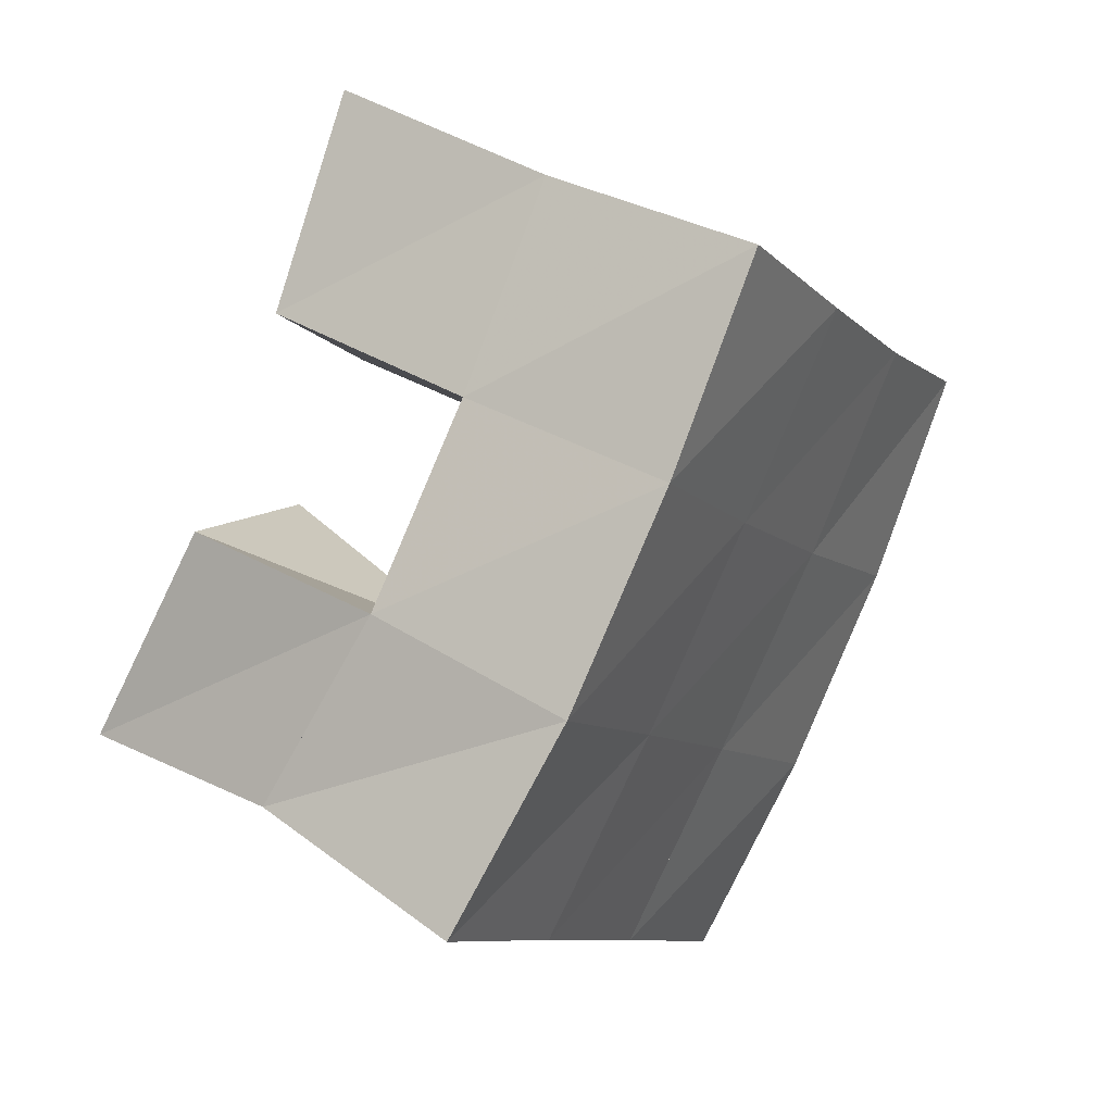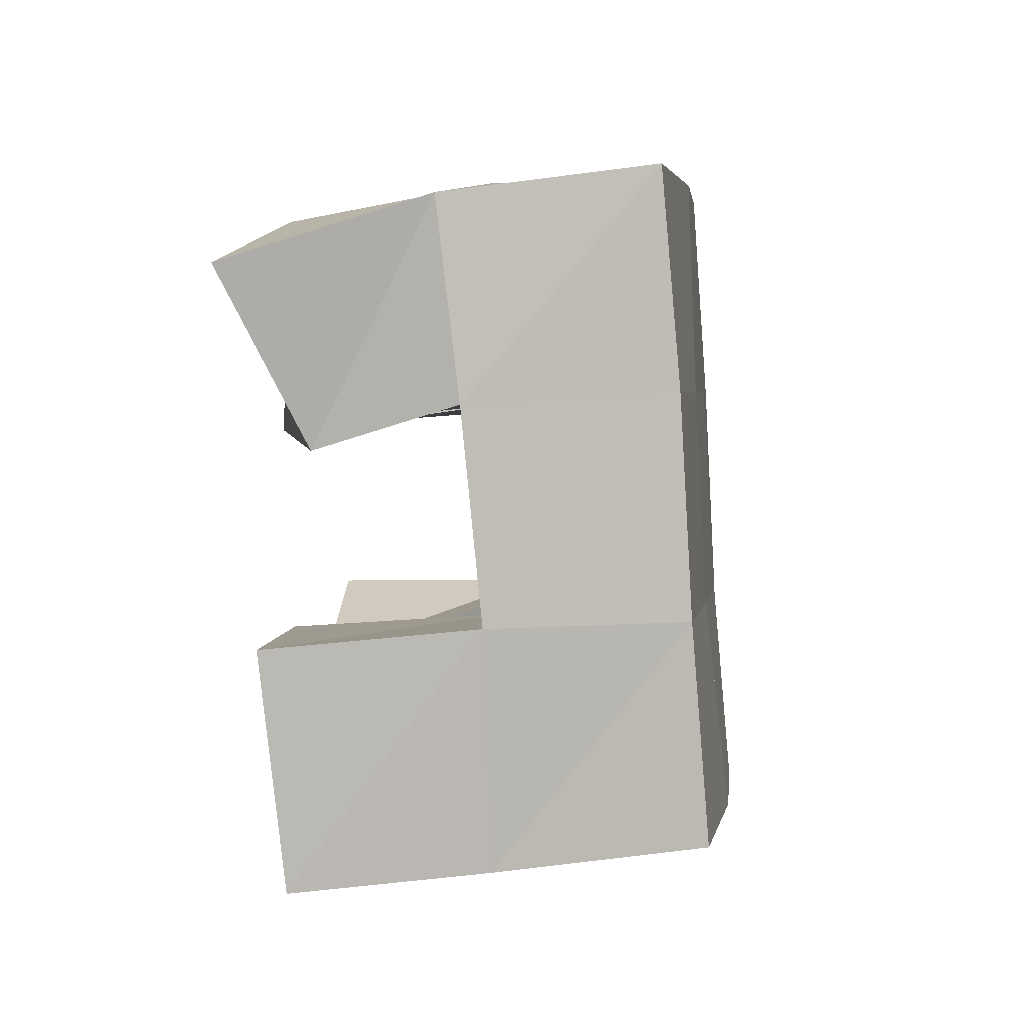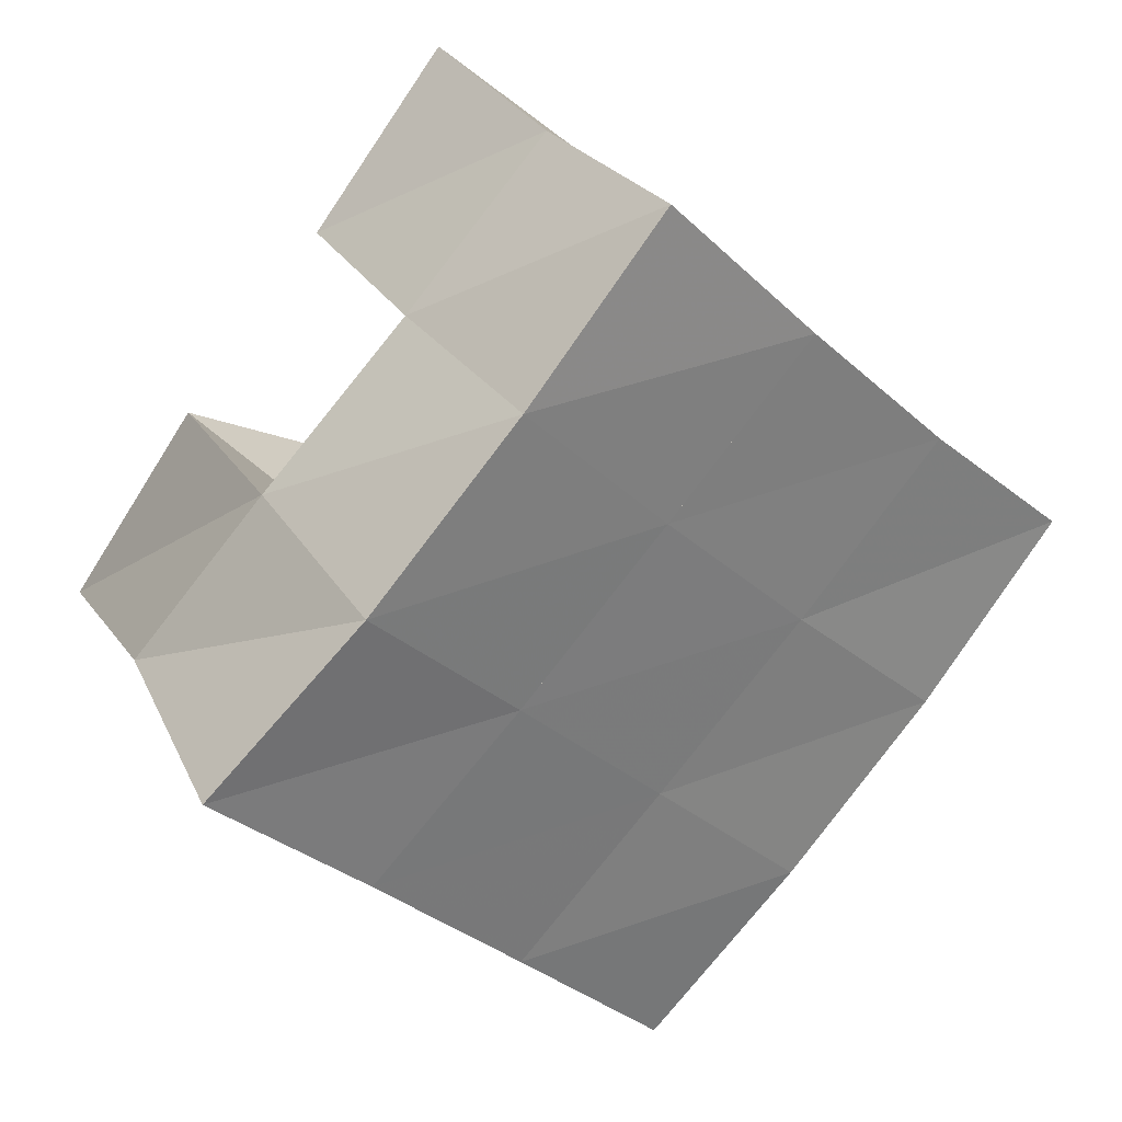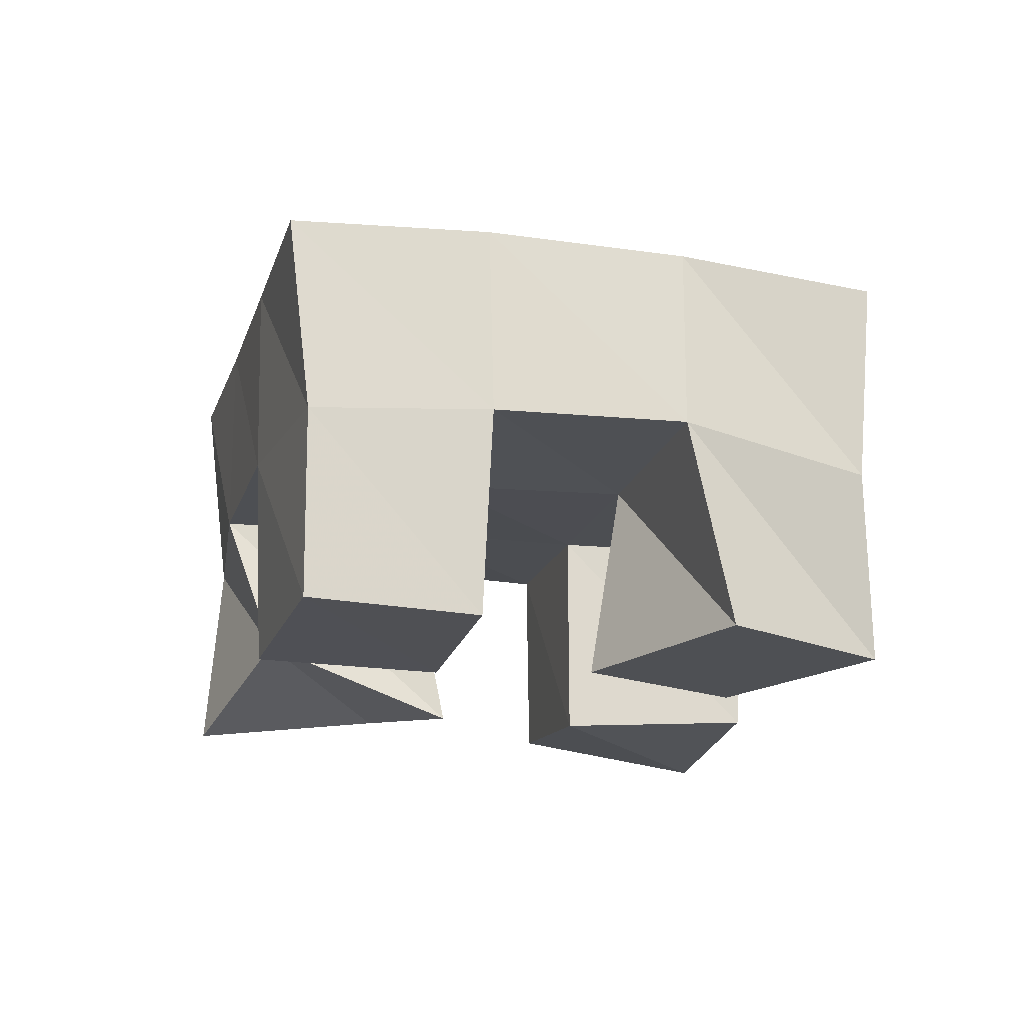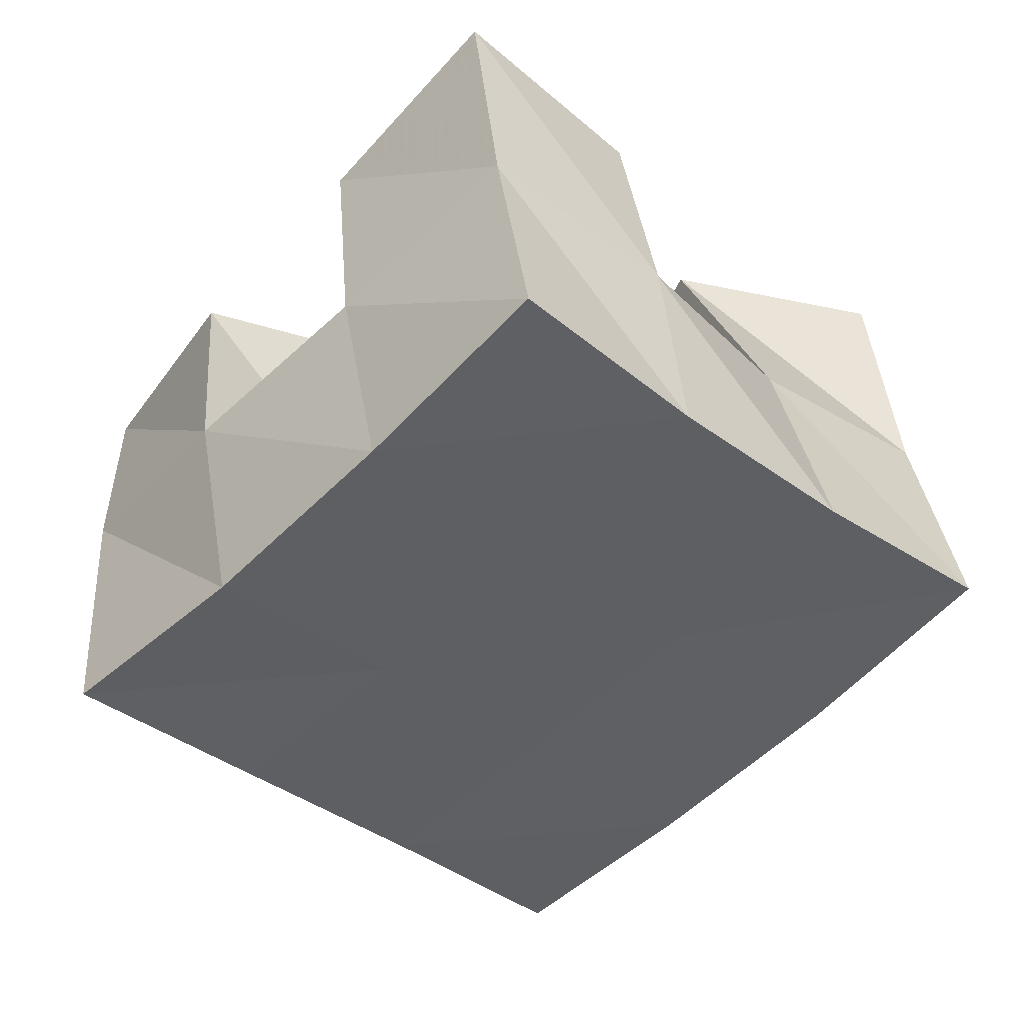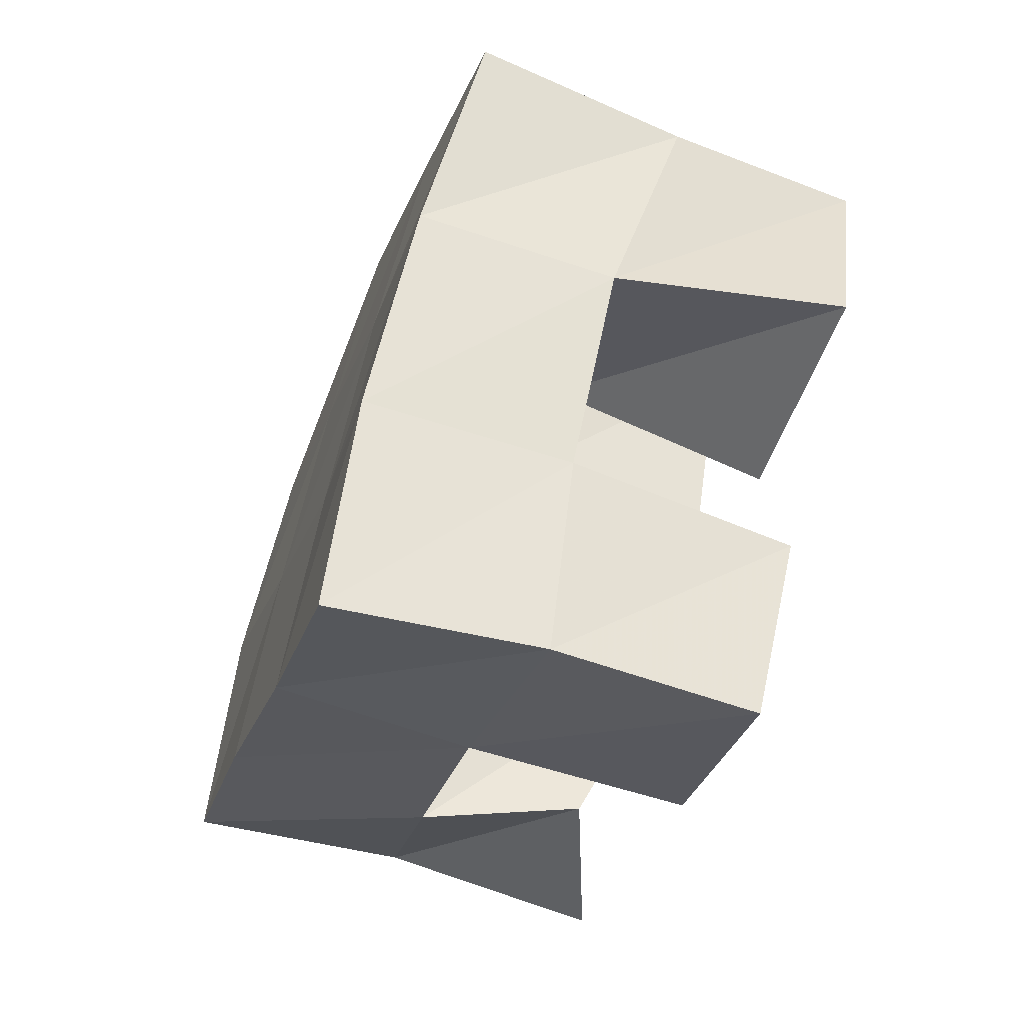
<metadata>
{"format":"obj","ext":"obj","renderer":"f3d","projection":"perspective","resolution":1024,"background":"white","views":[{"elev":40.4,"azim":125.5,"up":"+Z"},{"elev":-44.3,"azim":98.5,"up":"+Z"},{"elev":30.0,"azim":152.7,"up":"+Z"},{"elev":-19.0,"azim":-148.4,"up":"+Y"},{"elev":42.8,"azim":174.2,"up":"+Z"},{"elev":-71.0,"azim":-108.9,"up":"+Z"}]}
</metadata>
<code>
v 0.4879 0.1 0.1767
v 0.4849 0.1462 0.1671
v 0.504 0.1 0.1298
v 0.5144 0.1536 0.1273
v 0.5376 0.1 0.1922
v 0.5235 0.1507 0.1987
v 0.5556 0.1 0.15
v 0.5546 0.1531 0.1646
v 0.6158 0.1 0.172
v 0.6238 0.1543 0.1643
v 0.6461 0.1157 0.1314
v 0.6591 0.1525 0.1273
v 0.66 0.1097 0.1984
v 0.6618 0.1596 0.2018
v 0.6865 0.1 0.1533
v 0.6903 0.1513 0.1642
v 0.5558 0.1045 0.2364
v 0.5534 0.1555 0.2365
v 0.59 0.1 0.1981
v 0.5911 0.1548 0.1997
v 0.5911 0.1 0.2706
v 0.5908 0.1531 0.2684
v 0.6253 0.1064 0.2343
v 0.6267 0.1577 0.2351
v 0.5515 0.1 0.09092
v 0.5492 0.1523 0.09199
v 0.5791 0.1003 0.05713
v 0.5797 0.1476 0.05744
v 0.5899 0.1 0.1291
v 0.5879 0.1507 0.1283
v 0.621 0.1 0.09461
v 0.6224 0.1521 0.09288
v 0.4807 0.1969 0.1675
v 0.5156 0.2004 0.1298
v 0.5176 0.2005 0.1997
v 0.5522 0.2016 0.1631
v 0.5537 0.2036 0.2343
v 0.5885 0.2042 0.1981
v 0.5892 0.2039 0.2701
v 0.6234 0.2068 0.2332
v 0.551 0.2009 0.0926
v 0.5869 0.2006 0.1265
v 0.6231 0.2035 0.1614
v 0.6589 0.207 0.1956
v 0.5851 0.1972 0.05513
v 0.6212 0.1988 0.08994
v 0.6578 0.2015 0.1256
v 0.6944 0.2027 0.1595
f 1 2 4
f 3 1 4
f 2 6 8
f 4 2 8
f 6 5 7
f 8 6 7
f 5 1 3
f 7 5 3
f 8 7 3
f 4 8 3
f 2 1 5
f 6 2 5
f 9 10 12
f 11 9 12
f 10 14 16
f 12 10 16
f 14 13 15
f 16 14 15
f 13 9 11
f 15 13 11
f 16 15 11
f 12 16 11
f 10 9 13
f 14 10 13
f 17 18 20
f 19 17 20
f 18 22 24
f 20 18 24
f 22 21 23
f 24 22 23
f 21 17 19
f 23 21 19
f 24 23 19
f 20 24 19
f 18 17 21
f 22 18 21
f 25 26 28
f 27 25 28
f 26 30 32
f 28 26 32
f 30 29 31
f 32 30 31
f 29 25 27
f 31 29 27
f 32 31 27
f 28 32 27
f 26 25 29
f 30 26 29
f 2 33 34
f 4 2 34
f 33 35 36
f 34 33 36
f 35 6 8
f 36 35 8
f 6 2 4
f 8 6 4
f 36 8 4
f 34 36 4
f 33 2 6
f 35 33 6
f 6 35 36
f 8 6 36
f 35 37 38
f 36 35 38
f 37 18 20
f 38 37 20
f 18 6 8
f 20 18 8
f 38 20 8
f 36 38 8
f 35 6 18
f 37 35 18
f 18 37 38
f 20 18 38
f 37 39 40
f 38 37 40
f 39 22 24
f 40 39 24
f 22 18 20
f 24 22 20
f 40 24 20
f 38 40 20
f 37 18 22
f 39 37 22
f 4 34 41
f 26 4 41
f 34 36 42
f 41 34 42
f 36 8 30
f 42 36 30
f 8 4 26
f 30 8 26
f 42 30 26
f 41 42 26
f 34 4 8
f 36 34 8
f 8 36 42
f 30 8 42
f 36 38 43
f 42 36 43
f 38 20 10
f 43 38 10
f 20 8 30
f 10 20 30
f 43 10 30
f 42 43 30
f 36 8 20
f 38 36 20
f 20 38 43
f 10 20 43
f 38 40 44
f 43 38 44
f 40 24 14
f 44 40 14
f 24 20 10
f 14 24 10
f 44 14 10
f 43 44 10
f 38 20 24
f 40 38 24
f 26 41 45
f 28 26 45
f 41 42 46
f 45 41 46
f 42 30 32
f 46 42 32
f 30 26 28
f 32 30 28
f 46 32 28
f 45 46 28
f 41 26 30
f 42 41 30
f 30 42 46
f 32 30 46
f 42 43 47
f 46 42 47
f 43 10 12
f 47 43 12
f 10 30 32
f 12 10 32
f 47 12 32
f 46 47 32
f 42 30 10
f 43 42 10
f 10 43 47
f 12 10 47
f 43 44 48
f 47 43 48
f 44 14 16
f 48 44 16
f 14 10 12
f 16 14 12
f 48 16 12
f 47 48 12
f 43 10 14
f 44 43 14

</code>
